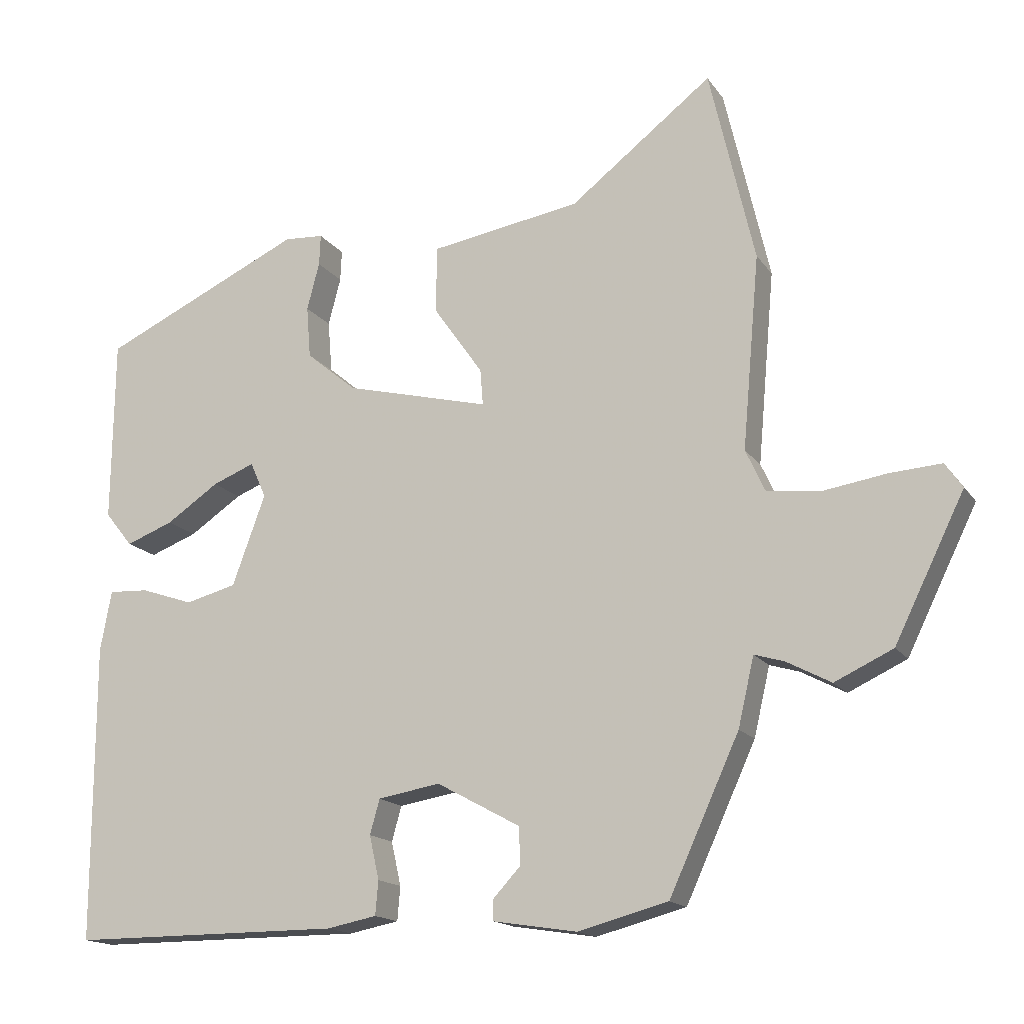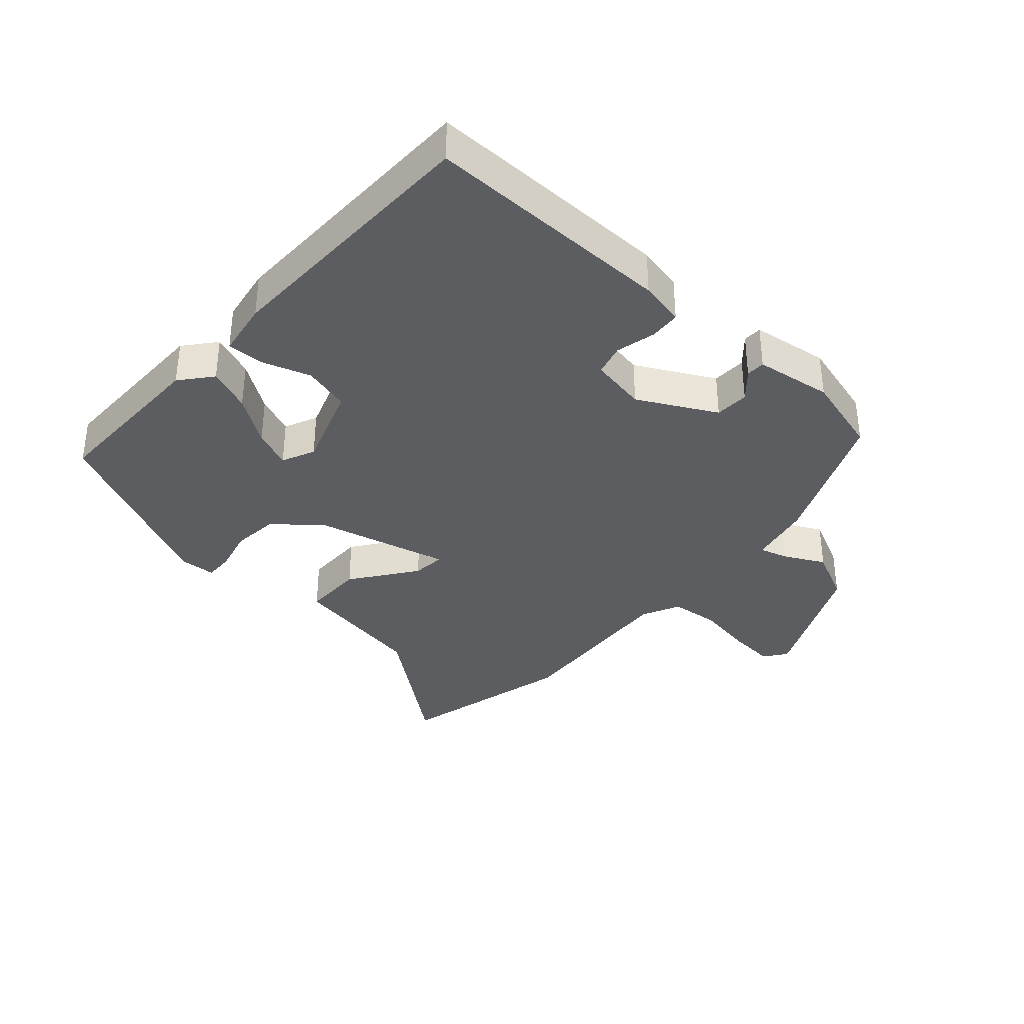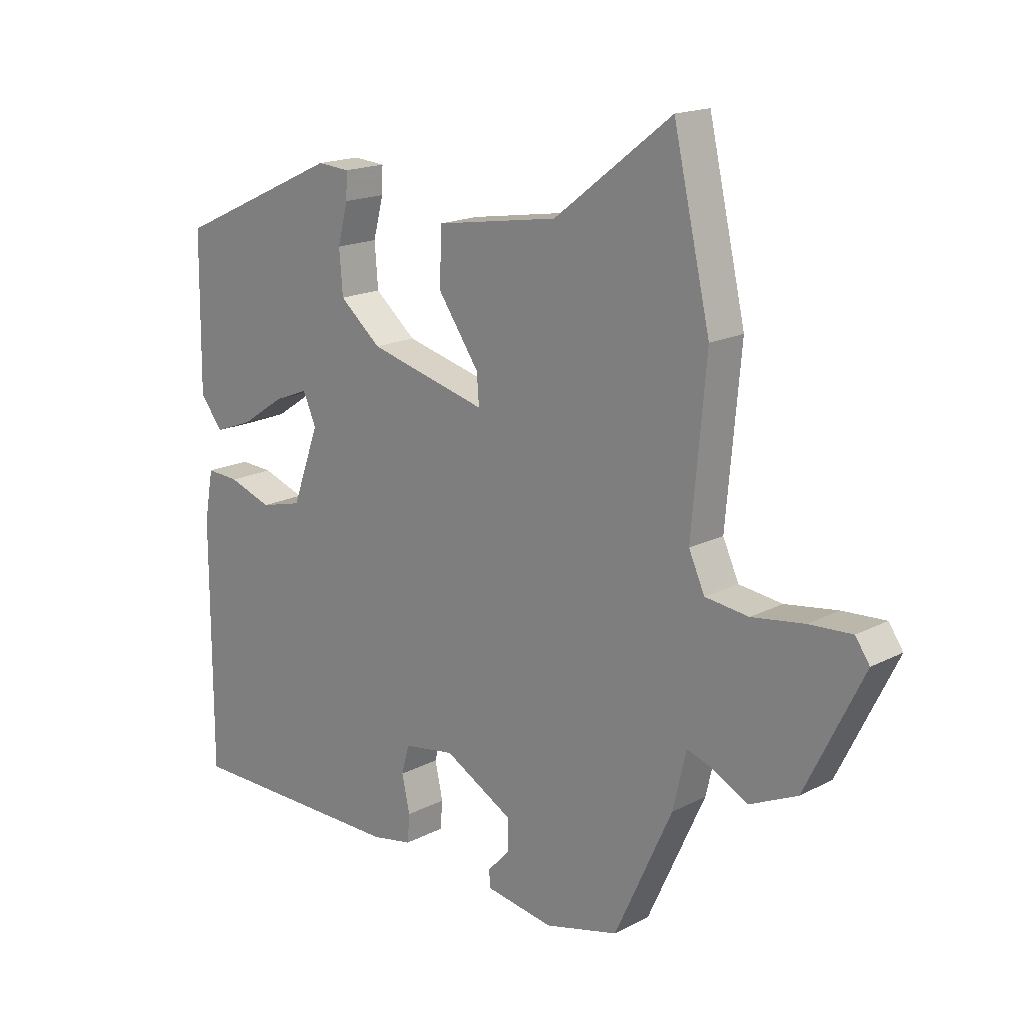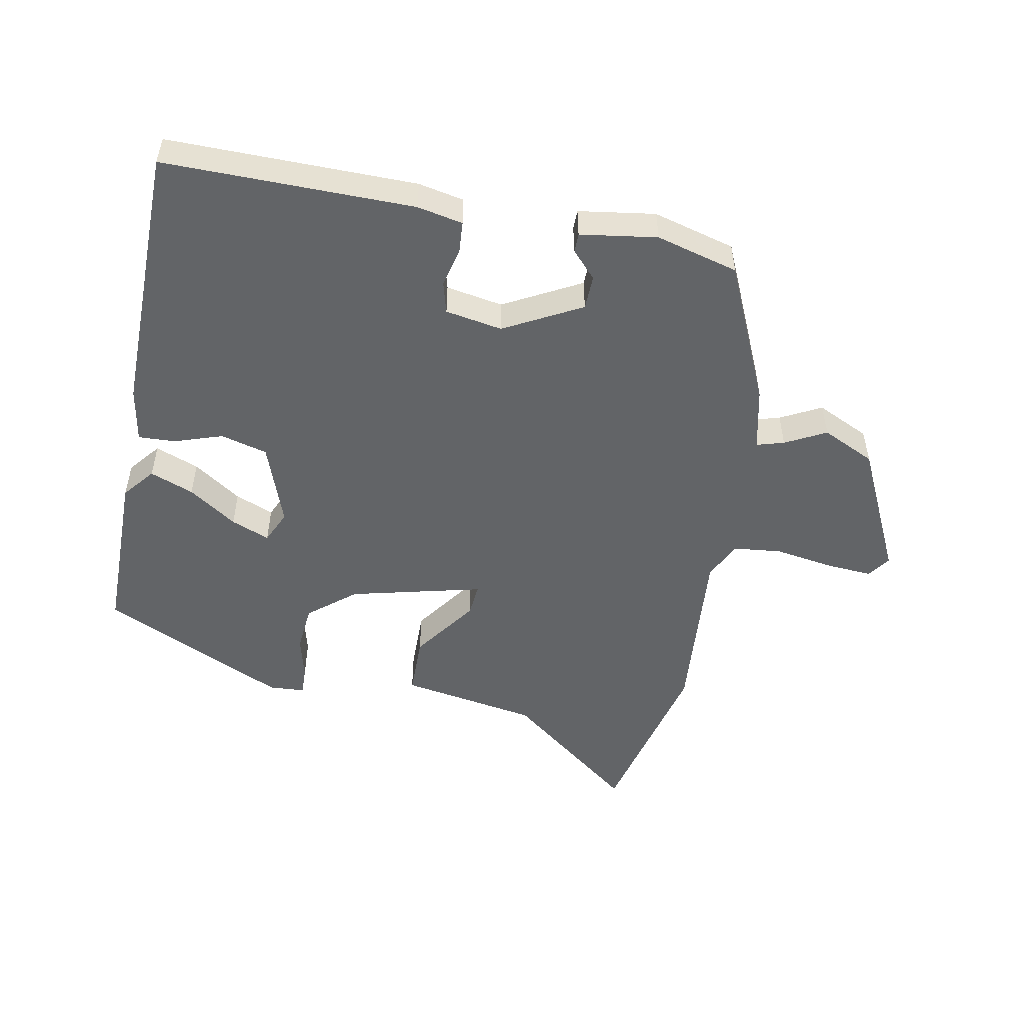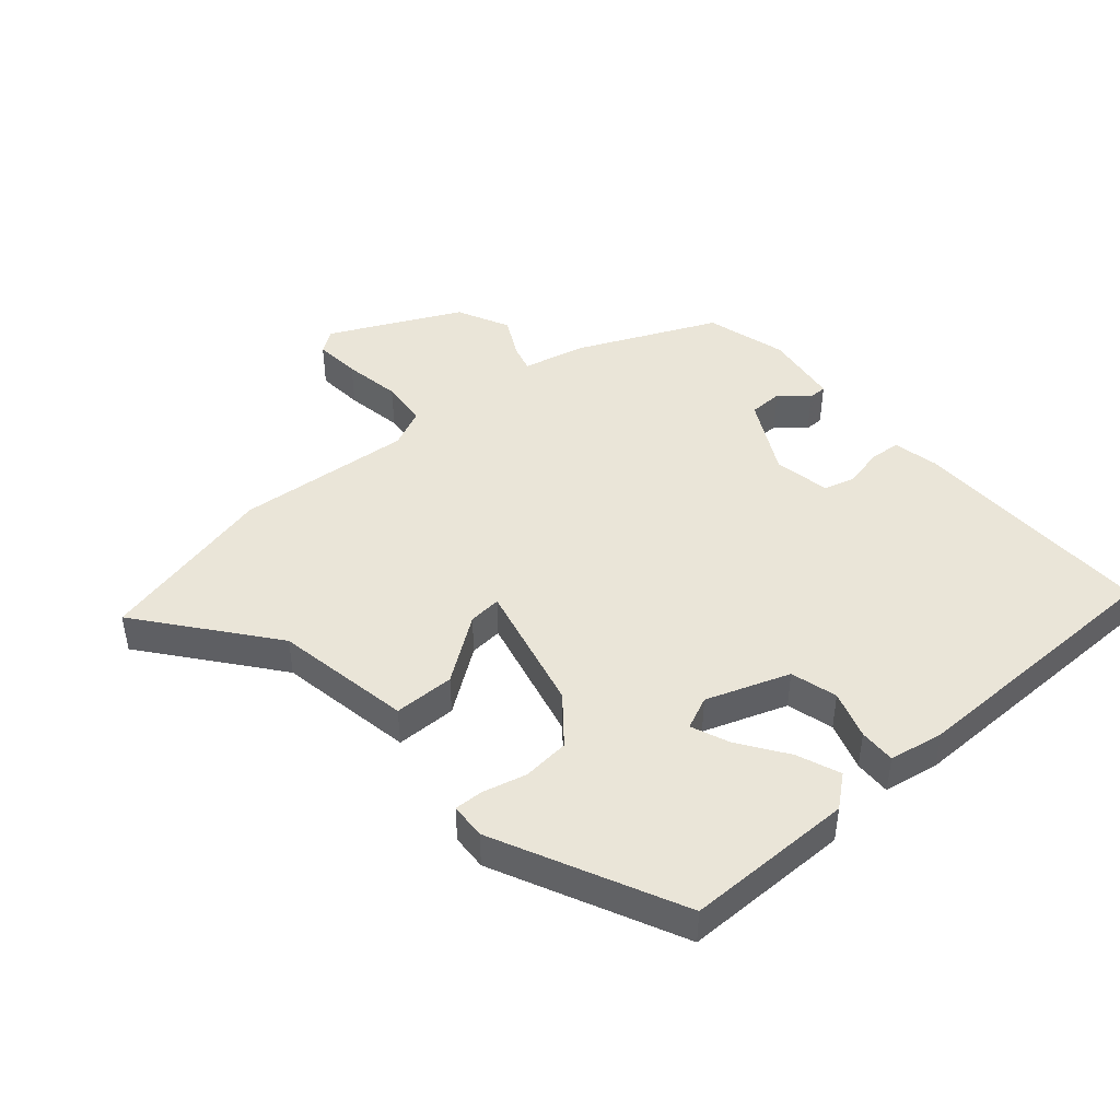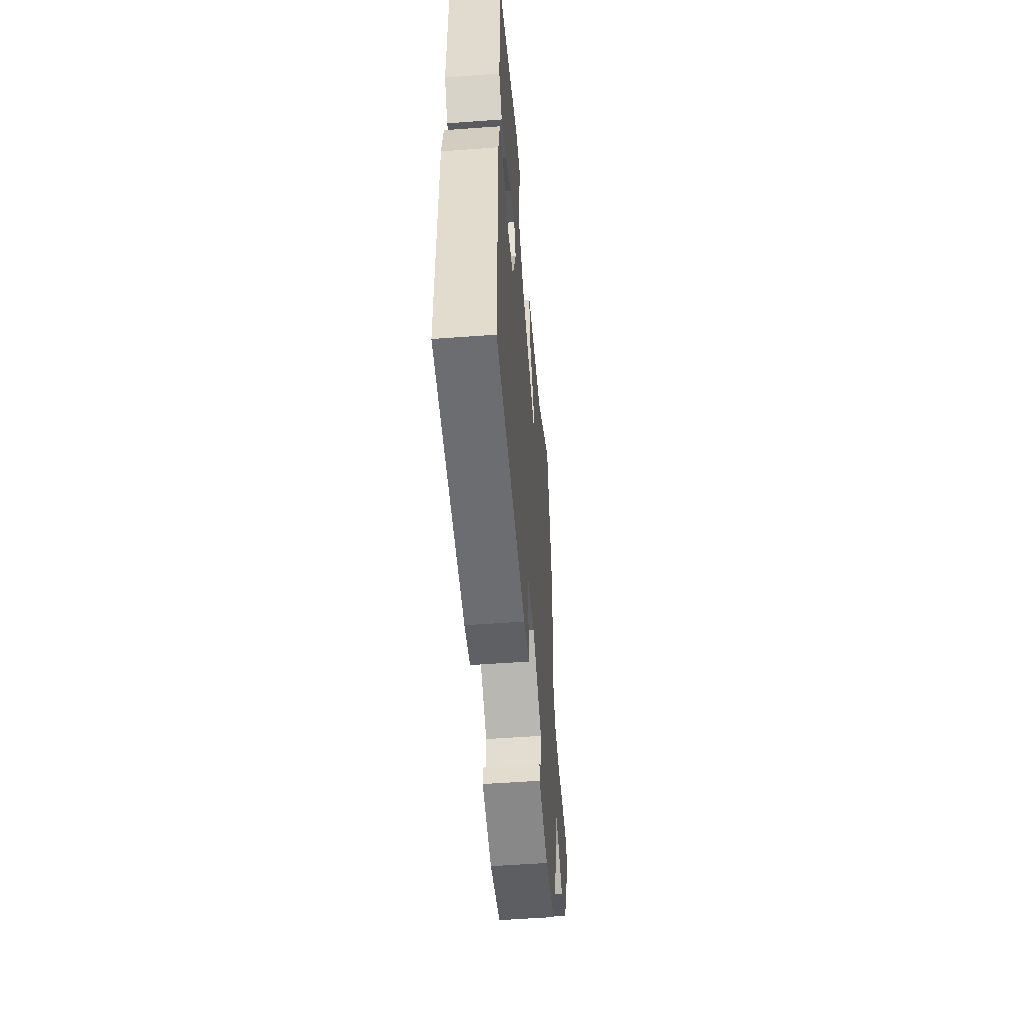
<metadata>
{"format":"obj","ext":"obj","renderer":"f3d","projection":"perspective","resolution":1024,"background":"white","views":[{"elev":-16.0,"azim":-156.9,"up":"+Z"},{"elev":-35.7,"azim":137.4,"up":"+Y"},{"elev":17.4,"azim":-135.6,"up":"+Z"},{"elev":-51.1,"azim":168.7,"up":"+Y"},{"elev":44.5,"azim":48.5,"up":"+Y"},{"elev":-54.0,"azim":94.5,"up":"+Z"}]}
</metadata>
<code>
v 0.506 0.07 0.395
v 0.509 0.07 0.128
v 0.469 0.07 0.078
v 0.4 0.07 0.104
v 0.324 0.07 0.155
v 0.263 0.07 0.179
v 0.24 0.07 0.127
v 0.288 0.07 -0.004
v 0.362 0.07 -0.023
v 0.438 0.07 0.003
v 0.496 0.07 0.006
v 0.512 0.07 -0.081
v 0.512 0.07 -0.511
v 0.119 0.07 -0.511
v 0.047 0.07 -0.497
v 0.043 0.07 -0.448
v 0.057 0.07 -0.385
v 0.043 0.07 -0.335
v -0.047 0.07 -0.32
v -0.168 0.07 -0.386
v -0.169 0.07 -0.44
v -0.13 0.07 -0.482
v -0.13 0.07 -0.512
v -0.251 0.07 -0.531
v -0.381 0.07 -0.497
v -0.482 0.07 -0.277
v -0.505 0.07 -0.178
v -0.548 0.07 -0.191
v -0.612 0.07 -0.225
v -0.696 0.07 -0.186
v -0.797 0.07 0.019
v -0.772 0.07 0.055
v -0.697 0.07 0.05
v -0.605 0.07 0.036
v -0.529 0.07 0.045
v -0.501 0.07 0.106
v -0.526 0.07 0.385
v -0.461 0.07 0.668
v -0.255 0.07 0.509
v -0.038 0.07 0.474
v -0.036 0.07 0.378
v -0.108 0.07 0.275
v -0.112 0.07 0.223
v 0.097 0.07 0.276
v 0.17 0.07 0.337
v 0.176 0.07 0.412
v 0.158 0.07 0.481
v 0.156 0.07 0.526
v 0.213 0.07 0.53
v 0.506 0 0.395
v 0.509 0 0.128
v 0.469 0 0.078
v 0.4 0 0.104
v 0.324 0 0.155
v 0.263 0 0.179
v 0.24 0 0.127
v 0.288 0 -0.004
v 0.362 0 -0.023
v 0.438 0 0.003
v 0.496 0 0.006
v 0.512 0 -0.081
v 0.512 0 -0.511
v 0.119 0 -0.511
v 0.047 0 -0.497
v 0.043 0 -0.448
v 0.057 0 -0.385
v 0.043 0 -0.335
v -0.047 0 -0.32
v -0.168 0 -0.386
v -0.169 0 -0.44
v -0.13 0 -0.482
v -0.13 0 -0.512
v -0.251 0 -0.531
v -0.381 0 -0.497
v -0.482 0 -0.277
v -0.505 0 -0.178
v -0.548 0 -0.191
v -0.612 0 -0.225
v -0.696 0 -0.186
v -0.797 0 0.019
v -0.772 0 0.055
v -0.697 0 0.05
v -0.605 0 0.036
v -0.529 0 0.045
v -0.501 0 0.106
v -0.526 0 0.385
v -0.461 0 0.668
v -0.255 0 0.509
v -0.038 0 0.474
v -0.036 0 0.378
v -0.108 0 0.275
v -0.112 0 0.223
v 0.097 0 0.276
v 0.17 0 0.337
v 0.176 0 0.412
v 0.158 0 0.481
v 0.156 0 0.526
v 0.213 0 0.53
f 3 4 5
f 2 3 5
f 1 2 5
f 49 1 5
f 48 49 5
f 47 48 5
f 46 47 5
f 45 46 5 6
f 44 45 6 7
f 43 44 7 8
f 39 40 41 42
f 39 42 43
f 38 39 43
f 37 38 43
f 36 37 43
f 35 36 43 8
f 32 33 34
f 31 32 34
f 30 31 34
f 29 30 34
f 28 29 34
f 27 28 34 35
f 25 26 27
f 24 25 27
f 23 24 27
f 22 23 27
f 21 22 27
f 20 21 27 35
f 35 8 9
f 20 35 9
f 19 20 9
f 15 16 17
f 14 15 17
f 13 14 17
f 12 13 17
f 11 12 17
f 10 11 17
f 9 10 17
f 9 17 18
f 9 18 19
f 54 53 52
f 54 52 51
f 54 51 50
f 54 50 98
f 54 98 97
f 54 97 96
f 54 96 95
f 55 54 95 94
f 56 55 94 93
f 57 56 93 92
f 91 90 89 88
f 92 91 88
f 92 88 87
f 92 87 86
f 92 86 85
f 57 92 85 84
f 83 82 81
f 83 81 80
f 83 80 79
f 83 79 78
f 83 78 77
f 84 83 77 76
f 76 75 74
f 76 74 73
f 76 73 72
f 76 72 71
f 76 71 70
f 84 76 70 69
f 58 57 84
f 58 84 69
f 58 69 68
f 66 65 64
f 66 64 63
f 66 63 62
f 66 62 61
f 66 61 60
f 66 60 59
f 66 59 58
f 67 66 58
f 68 67 58
f 1 50 51 2
f 2 51 52 3
f 3 52 53 4
f 4 53 54 5
f 5 54 55 6
f 6 55 56 7
f 7 56 57 8
f 8 57 58 9
f 9 58 59 10
f 10 59 60 11
f 11 60 61 12
f 12 61 62 13
f 13 62 63 14
f 14 63 64 15
f 15 64 65 16
f 16 65 66 17
f 17 66 67 18
f 18 67 68 19
f 19 68 69 20
f 20 69 70 21
f 21 70 71 22
f 22 71 72 23
f 23 72 73 24
f 24 73 74 25
f 25 74 75 26
f 26 75 76 27
f 27 76 77 28
f 28 77 78 29
f 29 78 79 30
f 30 79 80 31
f 31 80 81 32
f 32 81 82 33
f 33 82 83 34
f 34 83 84 35
f 35 84 85 36
f 36 85 86 37
f 37 86 87 38
f 38 87 88 39
f 39 88 89 40
f 40 89 90 41
f 41 90 91 42
f 42 91 92 43
f 43 92 93 44
f 44 93 94 45
f 45 94 95 46
f 46 95 96 47
f 47 96 97 48
f 48 97 98 49
f 49 98 50 1

</code>
